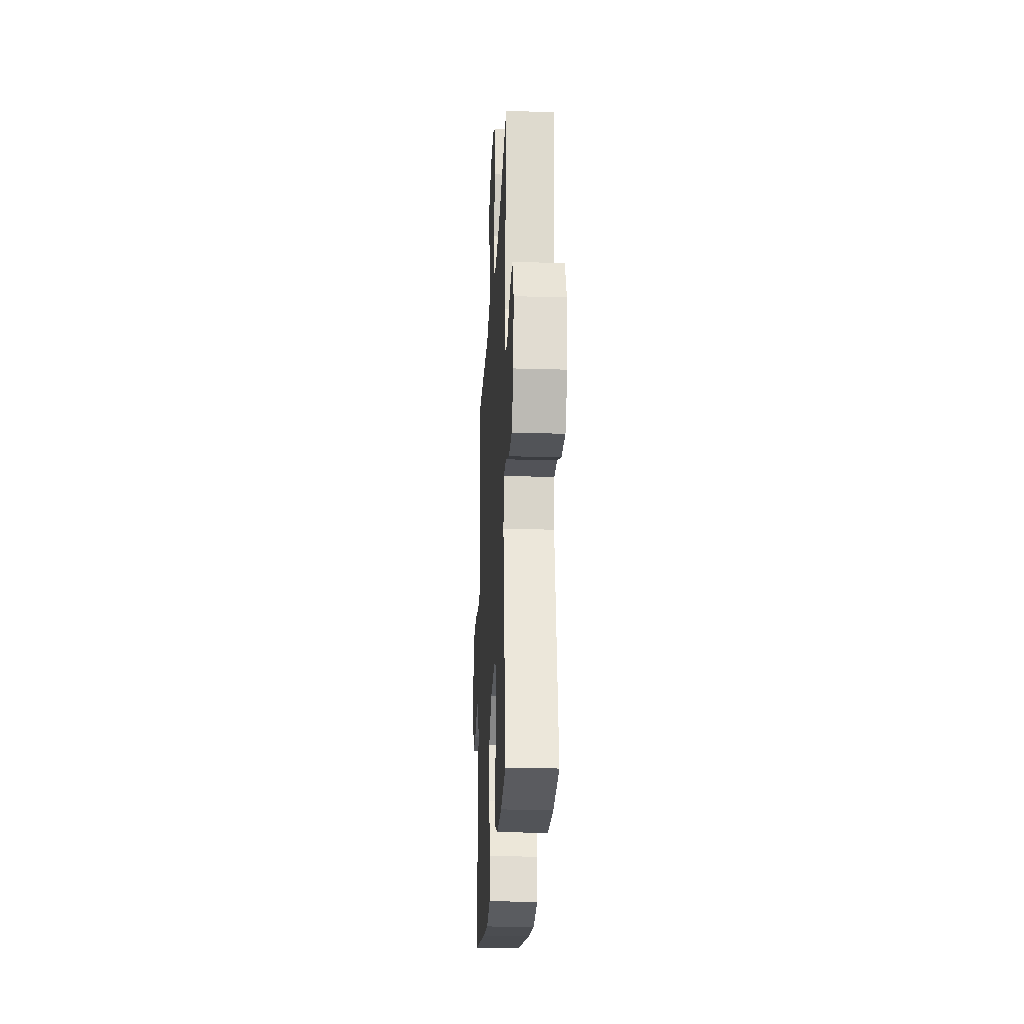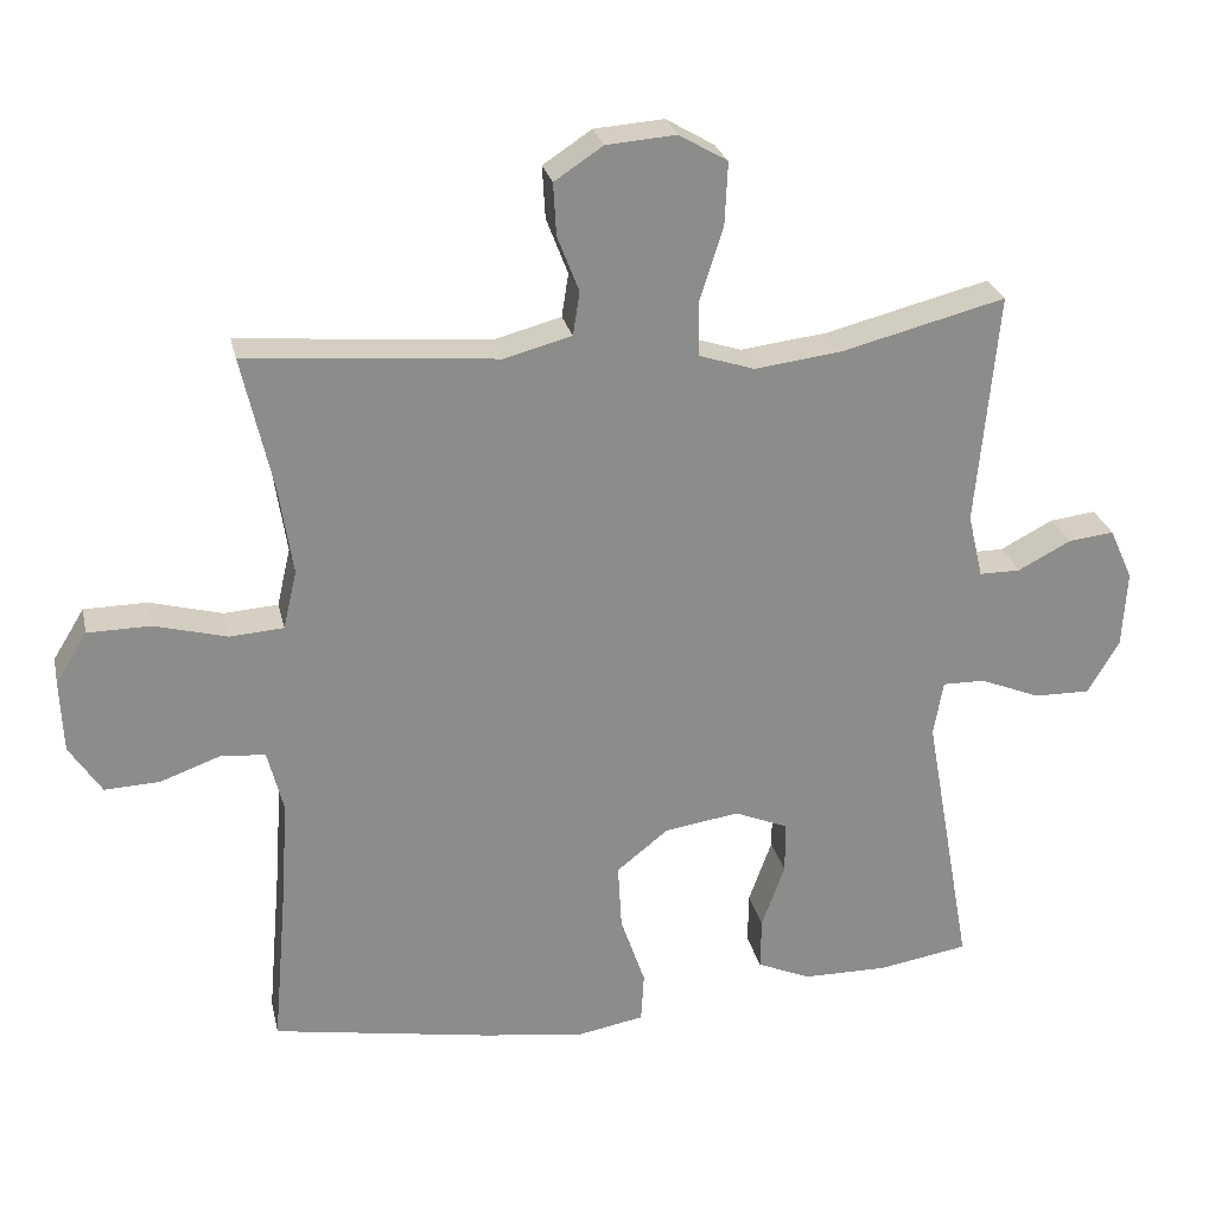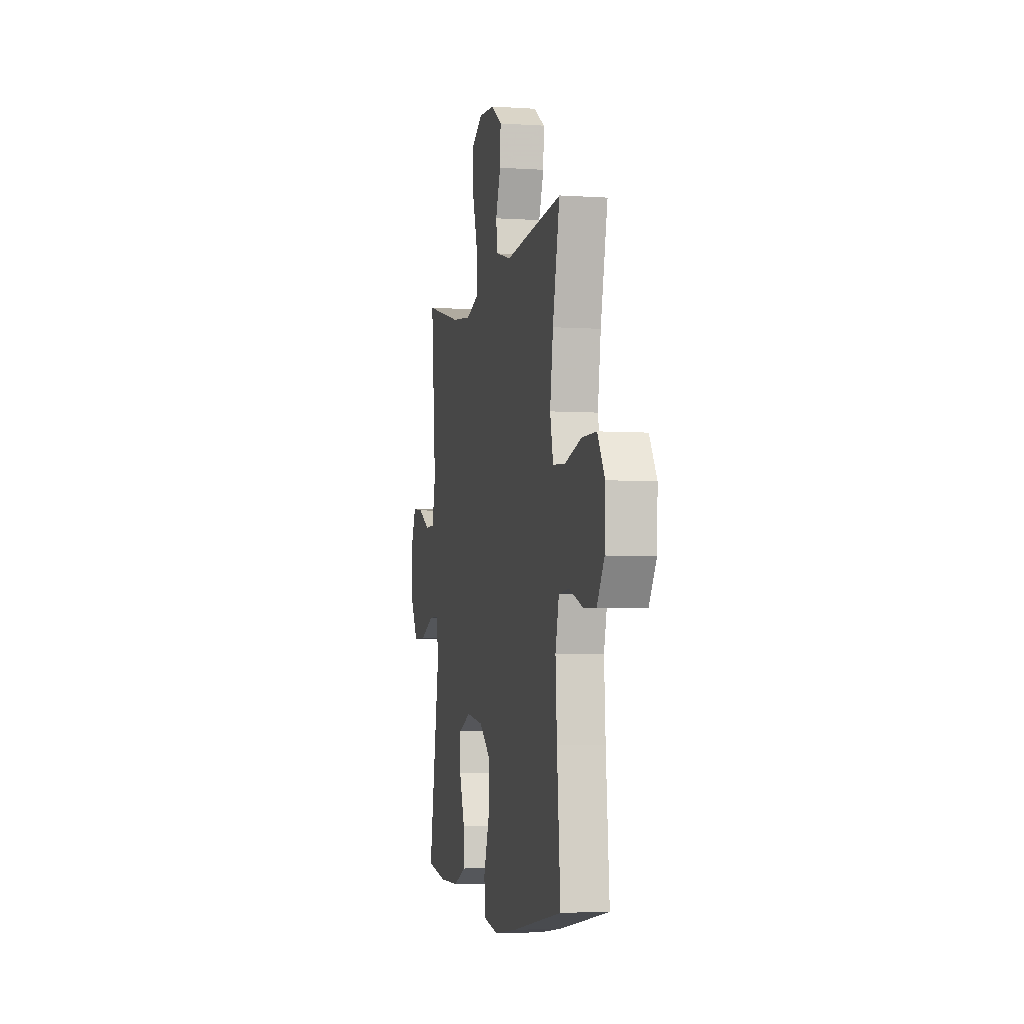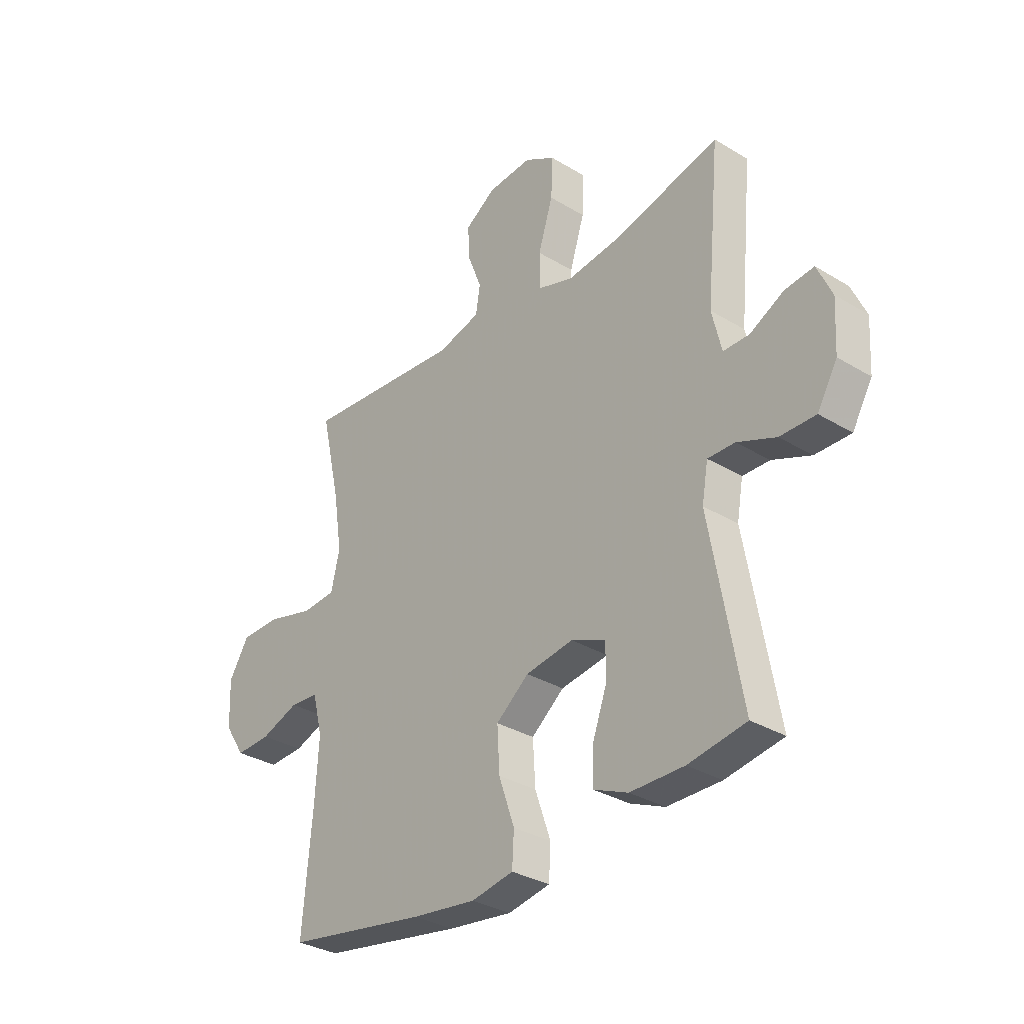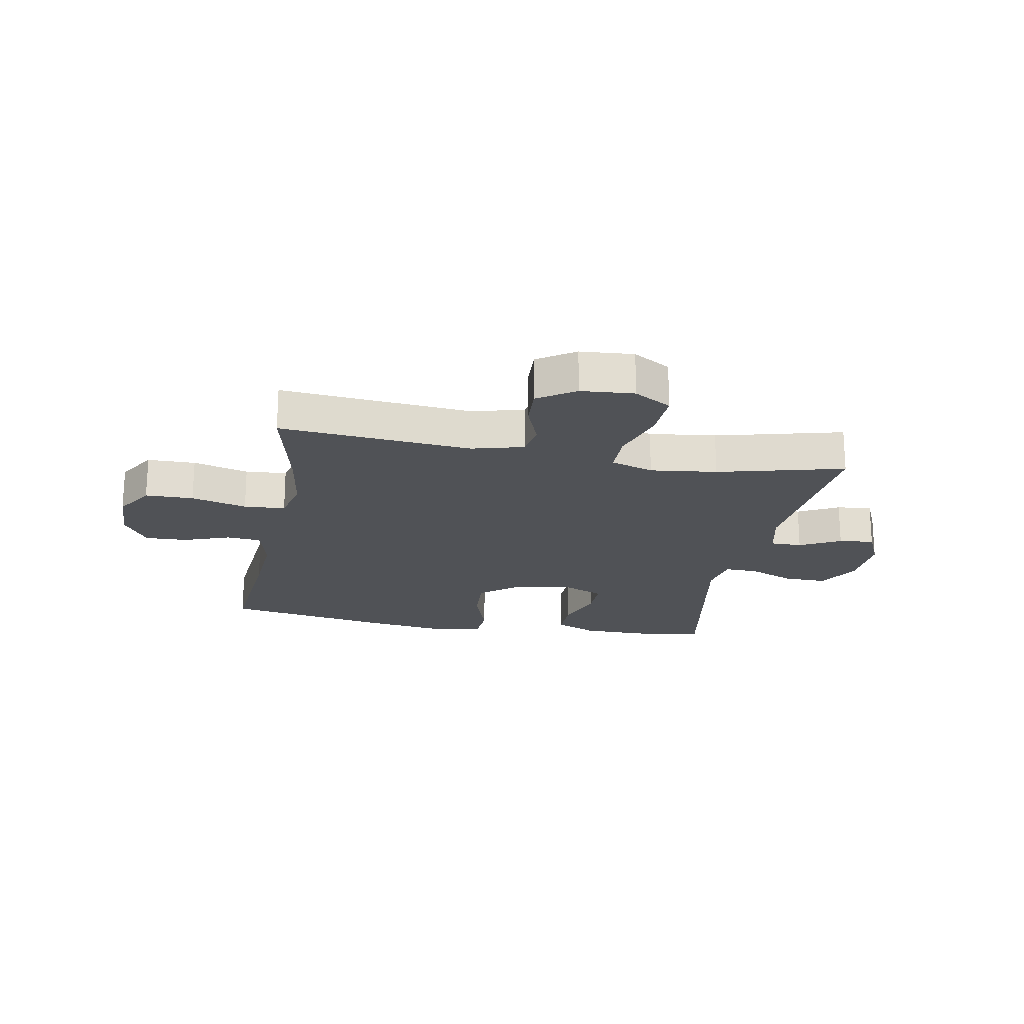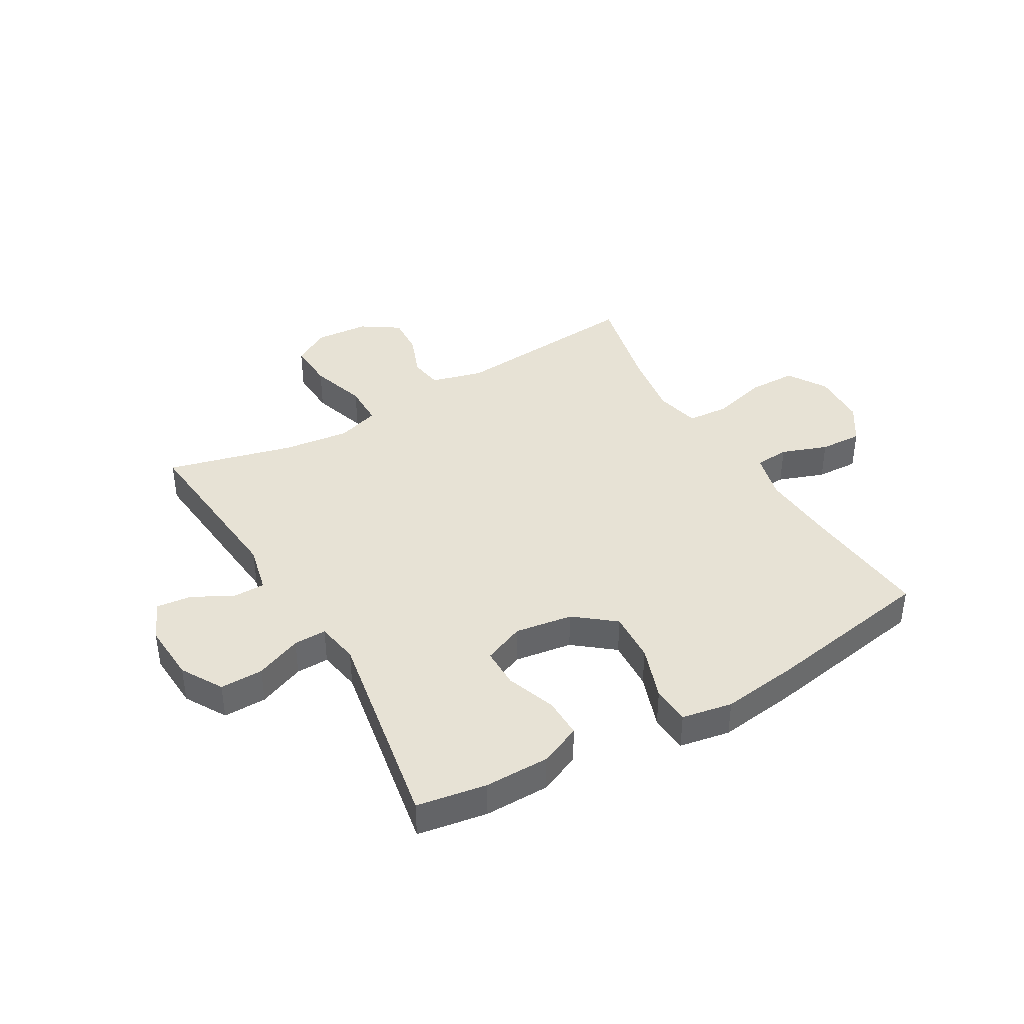
<metadata>
{"format":"obj","ext":"obj","renderer":"f3d","projection":"perspective","resolution":1024,"background":"white","views":[{"elev":-23.6,"azim":87.1,"up":"+Z"},{"elev":26.2,"azim":-12.4,"up":"+Z"},{"elev":-4.4,"azim":-102.2,"up":"+Z"},{"elev":-32.3,"azim":49.7,"up":"+Z"},{"elev":-20.7,"azim":-10.5,"up":"+Y"},{"elev":40.2,"azim":149.8,"up":"+Y"}]}
</metadata>
<code>
v -0.5 0.07 -0.5
v -0.48 0.07 -0.271
v -0.472 0.07 -0.144
v -0.493 0.07 -0.061
v -0.553 0.07 -0.056
v -0.633 0.07 -0.085
v -0.707 0.07 -0.088
v -0.75 0.07 -0.022
v -0.754 0.07 0.075
v -0.712 0.07 0.143
v -0.628 0.07 0.144
v -0.531 0.07 0.118
v -0.459 0.07 0.123
v -0.441 0.07 0.201
v -0.459 0.07 0.319
v -0.5 0.07 0.5
v -0.165 0.07 0.471
v -0.075 0.07 0.495
v -0.066 0.07 0.553
v -0.095 0.07 0.628
v -0.099 0.07 0.698
v -0.034 0.07 0.741
v 0.059 0.07 0.748
v 0.124 0.07 0.71
v 0.12 0.07 0.626
v 0.089 0.07 0.528
v 0.09 0.07 0.454
v 0.164 0.07 0.43
v 0.28 0.07 0.444
v 0.5 0.07 0.5
v 0.471 0.07 0.188
v 0.491 0.07 0.103
v 0.546 0.07 0.103
v 0.617 0.07 0.14
v 0.678 0.07 0.147
v 0.709 0.07 0.078
v 0.703 0.07 -0.025
v 0.661 0.07 -0.097
v 0.586 0.07 -0.096
v 0.505 0.07 -0.063
v 0.448 0.07 -0.062
v 0.435 0.07 -0.136
v 0.5 0.07 -0.5
v 0.379 0.07 -0.52
v 0.266 0.07 -0.519
v 0.194 0.07 -0.488
v 0.195 0.07 -0.418
v 0.226 0.07 -0.332
v 0.226 0.07 -0.262
v 0.154 0.07 -0.232
v 0.054 0.07 -0.247
v -0.015 0.07 -0.302
v -0.01 0.07 -0.391
v 0.023 0.07 -0.486
v 0.019 0.07 -0.553
v -0.069 0.07 -0.569
v -0.204 0.07 -0.551
v -0.5 0 -0.5
v -0.48 0 -0.271
v -0.472 0 -0.144
v -0.493 0 -0.061
v -0.553 0 -0.056
v -0.633 0 -0.085
v -0.707 0 -0.088
v -0.75 0 -0.022
v -0.754 0 0.075
v -0.712 0 0.143
v -0.628 0 0.144
v -0.531 0 0.118
v -0.459 0 0.123
v -0.441 0 0.201
v -0.459 0 0.319
v -0.5 0 0.5
v -0.165 0 0.471
v -0.075 0 0.495
v -0.066 0 0.553
v -0.095 0 0.628
v -0.099 0 0.698
v -0.034 0 0.741
v 0.059 0 0.748
v 0.124 0 0.71
v 0.12 0 0.626
v 0.089 0 0.528
v 0.09 0 0.454
v 0.164 0 0.43
v 0.28 0 0.444
v 0.5 0 0.5
v 0.471 0 0.188
v 0.491 0 0.103
v 0.546 0 0.103
v 0.617 0 0.14
v 0.678 0 0.147
v 0.709 0 0.078
v 0.703 0 -0.025
v 0.661 0 -0.097
v 0.586 0 -0.096
v 0.505 0 -0.063
v 0.448 0 -0.062
v 0.435 0 -0.136
v 0.5 0 -0.5
v 0.379 0 -0.52
v 0.266 0 -0.519
v 0.194 0 -0.488
v 0.195 0 -0.418
v 0.226 0 -0.332
v 0.226 0 -0.262
v 0.154 0 -0.232
v 0.054 0 -0.247
v -0.015 0 -0.302
v -0.01 0 -0.391
v 0.023 0 -0.486
v 0.019 0 -0.553
v -0.069 0 -0.569
v -0.204 0 -0.551
f 56 57 1 2
f 53 54 55 56
f 52 53 56 2
f 51 52 2 3
f 50 51 3 4
f 45 46 47 48
f 45 48 49
f 42 43 44 45
f 41 42 45 49
f 37 38 39 40
f 37 40 41
f 36 37 41
f 33 34 35 36
f 32 33 36 41
f 31 32 41 49
f 29 30 31 49
f 23 24 25 26
f 23 26 27
f 22 23 27
f 19 20 21 22
f 18 19 22 27
f 17 18 27 28
f 15 16 17 28
f 9 10 11 12
f 9 12 13
f 8 9 13
f 5 6 7 8
f 4 5 8 13
f 50 4 13 14
f 28 29 49 50
f 14 15 28 50
f 59 58 114 113
f 113 112 111 110
f 59 113 110 109
f 60 59 109 108
f 61 60 108 107
f 105 104 103 102
f 106 105 102
f 102 101 100 99
f 106 102 99 98
f 97 96 95 94
f 98 97 94
f 98 94 93
f 93 92 91 90
f 98 93 90 89
f 106 98 89 88
f 106 88 87 86
f 83 82 81 80
f 84 83 80
f 84 80 79
f 79 78 77 76
f 84 79 76 75
f 85 84 75 74
f 85 74 73 72
f 69 68 67 66
f 70 69 66
f 70 66 65
f 65 64 63 62
f 70 65 62 61
f 71 70 61 107
f 107 106 86 85
f 107 85 72 71
f 1 58 59 2
f 2 59 60 3
f 3 60 61 4
f 4 61 62 5
f 5 62 63 6
f 6 63 64 7
f 7 64 65 8
f 8 65 66 9
f 9 66 67 10
f 10 67 68 11
f 11 68 69 12
f 12 69 70 13
f 13 70 71 14
f 14 71 72 15
f 15 72 73 16
f 16 73 74 17
f 17 74 75 18
f 18 75 76 19
f 19 76 77 20
f 20 77 78 21
f 21 78 79 22
f 22 79 80 23
f 23 80 81 24
f 24 81 82 25
f 25 82 83 26
f 26 83 84 27
f 27 84 85 28
f 28 85 86 29
f 29 86 87 30
f 30 87 88 31
f 31 88 89 32
f 32 89 90 33
f 33 90 91 34
f 34 91 92 35
f 35 92 93 36
f 36 93 94 37
f 37 94 95 38
f 38 95 96 39
f 39 96 97 40
f 40 97 98 41
f 41 98 99 42
f 42 99 100 43
f 43 100 101 44
f 44 101 102 45
f 45 102 103 46
f 46 103 104 47
f 47 104 105 48
f 48 105 106 49
f 49 106 107 50
f 50 107 108 51
f 51 108 109 52
f 52 109 110 53
f 53 110 111 54
f 54 111 112 55
f 55 112 113 56
f 56 113 114 57
f 57 114 58 1

</code>
